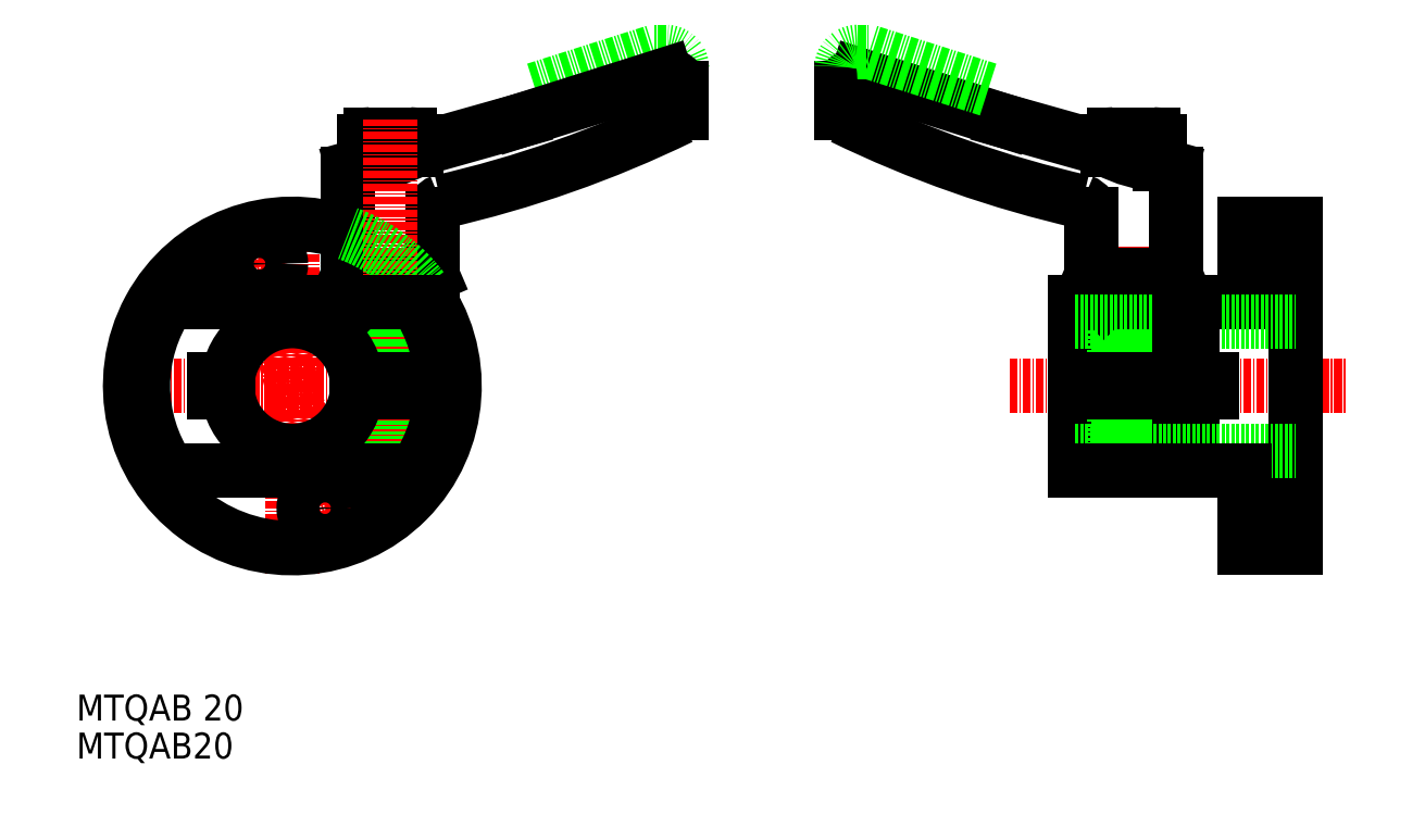
<metadata>
{"format":"dxf","ext":"dxf","renderer":"ezdxf+matplotlib","layout":"modelspace","background":"white","min_lineweight":24,"dpi":150}
</metadata>
<code>
0
SECTION
2
ENTITIES
0
TEXT
8
0
10
10
20
-14.67
30
0
40
4
1
MTQAB 20
0
LINE
8
CENTER
10
16.96
20
36.9
30
0
11
69.71
21
36.9
31
0
0
LINE
8
CENTER
10
43.27
20
7.964
30
0
11
43.27
21
64.94
31
0
0
LINE
8
0
10
80.72
20
82.59
30
0
11
99.06
21
88.4
31
0
0
ARC
8
0
10
100.8
20
85.9
30
0
40
2.5
50
0
51
90
0
LINE
8
0
10
100.8
20
88.4
30
0
11
99.06
21
88.4
31
0
0
ARC
8
0
10
100.7
20
82.32
30
0
40
2.578
50
12.41
51
89.28
0
ARC
8
0
10
97.32
20
79.85
30
0
40
6
50
345
51
352.3
0
LINE
8
0
10
62.32
20
74.7
30
0
11
62.32
21
73.28
31
0
0
LINE
8
0
10
55.32
20
75.7
30
0
11
61.32
21
75.7
31
0
0
LINE
8
0
10
54.32
20
71.03
30
0
11
54.32
21
74.7
31
0
0
ARC
8
0
10
53.1
20
90.71
30
0
40
19.72
50
273.6
51
297.9
0
ARC
8
0
10
61.32
20
74.7
30
0
40
1
50
0
51
90
0
ARC
8
0
10
66.82
20
63.41
30
0
40
2
50
109.4
51
180
0
LINE
8
0
10
62.32
20
73.28
30
0
11
78.32
21
77.79
31
0
0
ARC
8
0
10
52.82
20
69.57
30
0
40
1
50
105.7
51
180
0
ARC
8
0
10
55.32
20
74.7
30
0
40
1
50
90
51
180
0
LINE
8
0
10
52.55
20
70.53
30
0
11
54.32
21
71.03
31
0
0
LINE
8
0
10
63.27
20
53.9
30
0
11
64.62
21
53.9
31
0
0
LINE
8
0
10
63.27
20
53.9
30
0
11
63.27
21
50.27
31
0
0
LINE
8
0
10
62.9
20
49.9
30
0
11
63.27
21
50.27
31
0
0
LINE
8
0
10
64.82
20
53.99
30
0
11
64.62
21
53.9
31
0
0
LINE
8
0
10
58.27
20
49.9
30
0
11
55.27
21
49.9
31
0
0
LINE
8
0
10
58.27
20
49.9
30
0
11
61.27
21
49.9
31
0
0
LINE
8
0
10
55.27
20
48.7
30
0
11
58.27
21
48.7
31
0
0
LINE
8
0
10
61.27
20
48.7
30
0
11
58.27
21
48.7
31
0
0
LINE
8
0
10
61.27
20
49.9
30
0
11
62.9
21
49.9
31
0
0
LINE
8
0
10
58.27
20
25.5
30
0
11
55.27
21
25.5
31
0
0
LINE
8
0
10
58.27
20
25.5
30
0
11
61.27
21
25.5
31
0
0
LINE
8
0
10
58.27
20
24.9
30
0
11
55.87
21
24.9
31
0
0
LINE
8
0
10
58.27
20
24.9
30
0
11
60.67
21
24.9
31
0
0
LINE
8
0
10
55.27
20
25.5
30
0
11
55.87
21
24.9
31
0
0
LINE
8
0
10
61.27
20
25.5
30
0
11
60.67
21
24.9
31
0
0
LINE
8
0
10
55.27
20
49.9
30
0
11
55.27
21
25.5
31
0
0
LINE
8
0
10
61.27
20
49.9
30
0
11
61.27
21
25.5
31
0
0
LINE
8
CENTER
10
58.27
20
48.9
30
0
11
58.27
21
24.9
31
0
0
LINE
8
0
10
60.67
20
48.7
30
0
11
60.67
21
24.9
31
0
0
LINE
8
0
10
55.87
20
48.7
30
0
11
55.87
21
24.9
31
0
0
LINE
8
0
10
53.63
20
49.9
30
0
11
53.27
21
50.27
31
0
0
LINE
8
0
10
53.27
20
53.9
30
0
11
53.27
21
50.27
31
0
0
LINE
8
0
10
51.82
20
53.99
30
0
11
52.02
21
53.9
31
0
0
LINE
8
0
10
52.02
20
53.9
30
0
11
53.27
21
53.9
31
0
0
LINE
8
0
10
53.27
20
53.9
30
0
11
63.27
21
53.9
31
0
0
LINE
8
0
10
51.82
20
53.99
30
0
11
64.82
21
53.99
31
0
0
LINE
8
0
10
53.27
20
50.27
30
0
11
63.27
21
50.27
31
0
0
LINE
8
0
10
53.63
20
49.9
30
0
11
55.27
21
49.9
31
0
0
LINE
8
0
10
64.82
20
53.99
30
0
11
64.82
21
63.41
31
0
0
LINE
8
0
10
51.82
20
69.57
30
0
11
51.82
21
53.99
31
0
0
LINE
8
CENTER
10
58.27
20
48.9
30
0
11
58.27
21
77.89
31
0
0
LINE
8
0
10
78.32
20
77.79
30
0
11
100.8
21
84.9
31
0
0
ARC
8
0
10
28.17
20
232.3
30
0
40
171.3
50
282.8
51
295.9
0
LINE
8
0
10
31.27
20
37.9
30
0
11
33.32
21
37.9
31
0
0
LINE
8
0
10
31.27
20
35.9
30
0
11
33.32
21
35.9
31
0
0
TEXT
8
0
10
10
20
-20.52
30
0
40
4
1
MTQAB20
0
LINE
8
0
10
103.3
20
79.03
30
0
11
103.3
21
82.88
31
0
0
LINE
8
0
10
31.27
20
35.9
30
0
11
31.27
21
37.9
31
0
0
LINE
8
0
10
53.21
20
35.9
30
0
11
66.24
21
35.9
31
0
0
LINE
8
0
10
53.21
20
37.9
30
0
11
66.24
21
37.9
31
0
0
LINE
8
CENTER
10
49.74
20
12.75
30
0
11
36.79
21
61.05
31
0
0
LINE
8
CENTER
10
153.8
20
36.9
30
0
11
205.6
21
36.9
31
0
0
LINE
8
0
10
197.9
20
11.9
30
0
11
197.9
21
61.9
31
0
0
LINE
8
0
10
189.9
20
61.9
30
0
11
197.9
21
61.9
31
0
0
LINE
8
0
10
189.9
20
11.9
30
0
11
197.9
21
11.9
31
0
0
LINE
8
0
10
189.9
20
11.9
30
0
11
189.9
21
23.9
31
0
0
LINE
8
0
10
163.9
20
49.9
30
0
11
189.9
21
49.9
31
0
0
LINE
8
0
10
189.9
20
49.9
30
0
11
189.9
21
61.9
31
0
0
LINE
8
0
10
163.9
20
23.9
30
0
11
163.9
21
49.9
31
0
0
LINE
8
CENTER
10
172.9
20
23.9
30
0
11
172.9
21
58.4
31
0
0
LINE
8
0
10
175.3
20
48.7
30
0
11
175.3
21
24.9
31
0
0
LINE
8
0
10
170.5
20
48.7
30
0
11
170.5
21
24.9
31
0
0
LINE
8
0
10
169.9
20
49.9
30
0
11
169.9
21
25.5
31
0
0
LINE
8
0
10
175.9
20
49.9
30
0
11
175.9
21
25.5
31
0
0
LINE
8
0
10
169.9
20
25.5
30
0
11
170.5
21
24.9
31
0
0
LINE
8
0
10
175.9
20
25.5
30
0
11
175.3
21
24.9
31
0
0
LINE
8
0
10
172.9
20
24.9
30
0
11
170.5
21
24.9
31
0
0
LINE
8
0
10
172.9
20
24.9
30
0
11
175.3
21
24.9
31
0
0
LINE
8
0
10
172.9
20
25.5
30
0
11
169.9
21
25.5
31
0
0
LINE
8
0
10
172.9
20
25.5
30
0
11
175.9
21
25.5
31
0
0
LINE
8
0
10
169.9
20
48.7
30
0
11
172.9
21
48.7
31
0
0
LINE
8
0
10
175.9
20
48.7
30
0
11
172.9
21
48.7
31
0
0
LINE
8
0
10
172.9
20
49.9
30
0
11
169.9
21
49.9
31
0
0
LINE
8
0
10
172.9
20
49.9
30
0
11
175.9
21
49.9
31
0
0
LINE
8
0
10
177.6
20
49.9
30
0
11
175.9
21
49.9
31
0
0
LINE
8
0
10
177.9
20
50.27
30
0
11
167.9
21
50.27
31
0
0
LINE
8
0
10
177.9
20
53.9
30
0
11
167.9
21
53.9
31
0
0
LINE
8
0
10
177.9
20
53.9
30
0
11
177.9
21
50.27
31
0
0
LINE
8
0
10
177.6
20
49.9
30
0
11
177.9
21
50.27
31
0
0
LINE
8
0
10
169.9
20
49.9
30
0
11
168.3
21
49.9
31
0
0
LINE
8
0
10
168.3
20
49.9
30
0
11
167.9
21
50.27
31
0
0
LINE
8
0
10
167.9
20
53.9
30
0
11
167.9
21
50.27
31
0
0
LINE
8
0
10
179.4
20
53.99
30
0
11
166.4
21
53.99
31
0
0
LINE
8
0
10
179.2
20
53.9
30
0
11
177.9
21
53.9
31
0
0
LINE
8
0
10
179.4
20
53.99
30
0
11
179.2
21
53.9
31
0
0
LINE
8
0
10
166.4
20
53.99
30
0
11
166.6
21
53.9
31
0
0
LINE
8
0
10
167.9
20
53.9
30
0
11
166.6
21
53.9
31
0
0
LINE
8
0
10
166.4
20
53.99
30
0
11
166.4
21
63.41
31
0
0
ARC
8
0
10
164.4
20
63.41
30
0
40
2
50
7e-15
51
70.62
0
LINE
8
0
10
179.4
20
69.57
30
0
11
179.4
21
53.99
31
0
0
LINE
8
0
10
178.6
20
70.53
30
0
11
176.9
21
71.03
31
0
0
ARC
8
0
10
175.9
20
74.7
30
0
40
1
50
7e-15
51
90
0
ARC
8
0
10
178.4
20
69.57
30
0
40
1
50
7e-15
51
74.28
0
ARC
8
0
10
169.9
20
74.7
30
0
40
1
50
90
51
180
0
ARC
8
0
10
178.1
20
90.71
30
0
40
19.72
50
242.1
51
266.4
0
LINE
8
0
10
176.9
20
71.03
30
0
11
176.9
21
74.7
31
0
0
LINE
8
0
10
175.9
20
75.7
30
0
11
169.9
21
75.7
31
0
0
LINE
8
0
10
168.9
20
74.7
30
0
11
168.9
21
73.28
31
0
0
ARC
8
0
10
203
20
232.3
30
0
40
171.3
50
244.1
51
257.2
0
LINE
8
0
10
168.9
20
73.28
30
0
11
152.9
21
77.79
31
0
0
LINE
8
0
10
127.9
20
79.03
30
0
11
127.9
21
82.88
31
0
0
LINE
8
0
10
152.9
20
77.79
30
0
11
130.4
21
84.9
31
0
0
ARC
8
0
10
133.9
20
79.85
30
0
40
6
50
187.7
51
195
0
ARC
8
0
10
130.5
20
82.32
30
0
40
2.578
50
90.72
51
167.6
0
LINE
8
0
10
130.4
20
88.4
30
0
11
132.1
21
88.4
31
0
0
ARC
8
0
10
130.4
20
85.9
30
0
40
2.5
50
90
51
180
0
LINE
8
0
10
150.5
20
82.59
30
0
11
132.1
21
88.4
31
0
0
LINE
8
0
10
163.9
20
46.9
30
0
11
197.9
21
46.9
31
0
0
LINE
8
0
10
181.9
20
23.9
30
0
11
181.9
21
35.9
31
0
0
LINE
8
0
10
179.9
20
23.9
30
0
11
179.9
21
35.9
31
0
0
LINE
8
0
10
163.9
20
37.9
30
0
11
179.9
21
37.9
31
0
0
LINE
8
0
10
163.9
20
35.9
30
0
11
179.9
21
35.9
31
0
0
LINE
8
0
10
184.9
20
35.9
30
0
11
184.9
21
37.9
31
0
0
LINE
8
0
10
181.9
20
37.9
30
0
11
181.9
21
49.9
31
0
0
LINE
8
0
10
179.9
20
37.9
30
0
11
179.9
21
49.9
31
0
0
LINE
8
0
10
181.9
20
37.9
30
0
11
184.9
21
37.9
31
0
0
LINE
8
0
10
181.9
20
35.9
30
0
11
184.9
21
35.9
31
0
0
LINE
8
0
10
163.9
20
26.9
30
0
11
197.9
21
26.9
31
0
0
LINE
8
0
10
163.9
20
23.9
30
0
11
189.9
21
23.9
31
0
0
ARC
8
0
10
43.27
20
36.9
30
0
40
25
50
69.99
51
36.87
0
ARC
8
0
10
43.27
20
36.9
30
0
40
25
50
36.87
51
69.99
0
ARC
8
0
10
43.27
20
36.9
30
0
40
23
50
145.6
51
214.4
0
LINE
8
0
10
24.29
20
49.9
30
0
11
62.24
21
49.9
31
0
0
LINE
8
0
10
24.29
20
23.9
30
0
11
62.24
21
23.9
31
0
0
ARC
8
0
10
43.27
20
36.9
30
0
40
23
50
325.6
51
34.42
0
LINE
8
CENTER
10
34.35
20
54.7
30
0
11
42.08
21
56.77
31
0
0
LINE
8
CENTER
10
44.45
20
17.03
30
0
11
52.18
21
19.1
31
0
0
CIRCLE
8
0
10
38.22
20
55.74
30
0
40
3.3
0
CIRCLE
8
0
10
48.31
20
18.06
30
0
40
3.3
0
CIRCLE
8
0
10
43.27
20
36.9
30
0
40
10
0
ENDSEC
0
EOF

</code>
